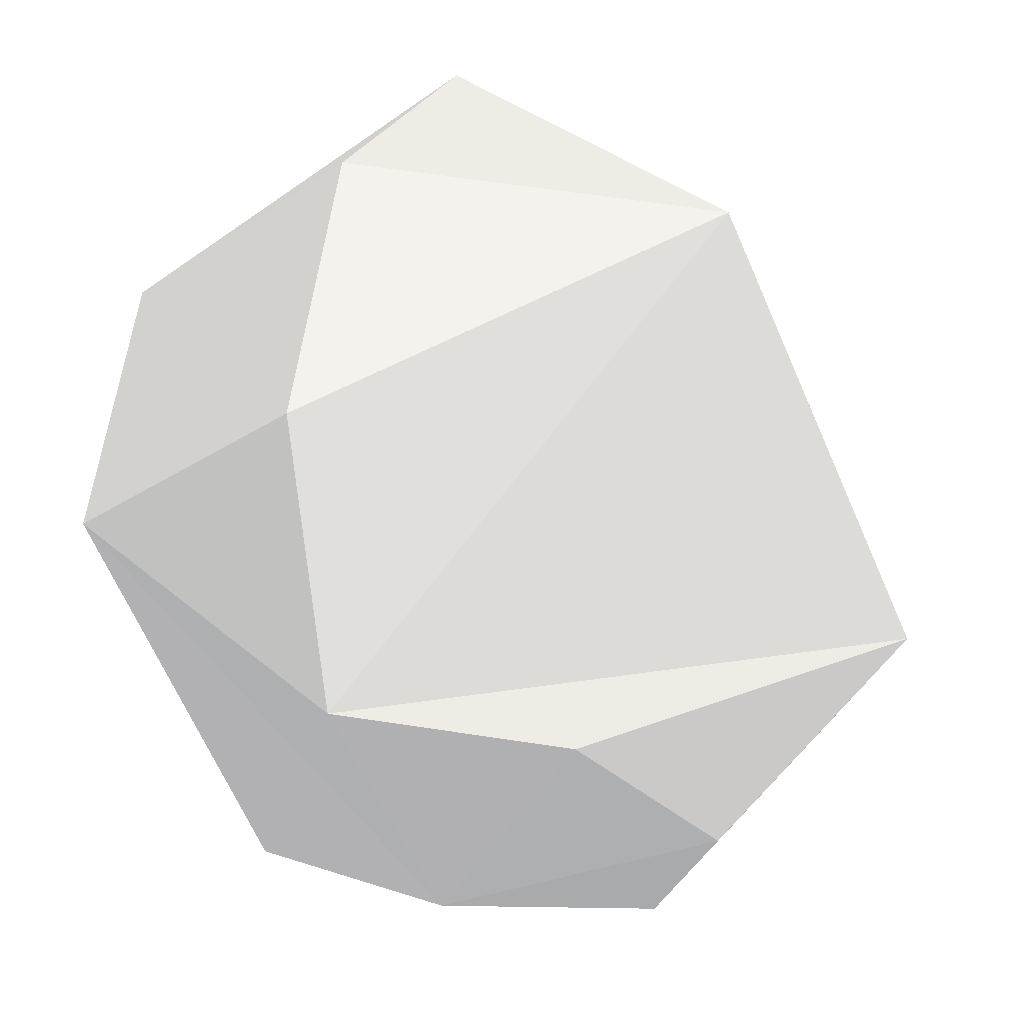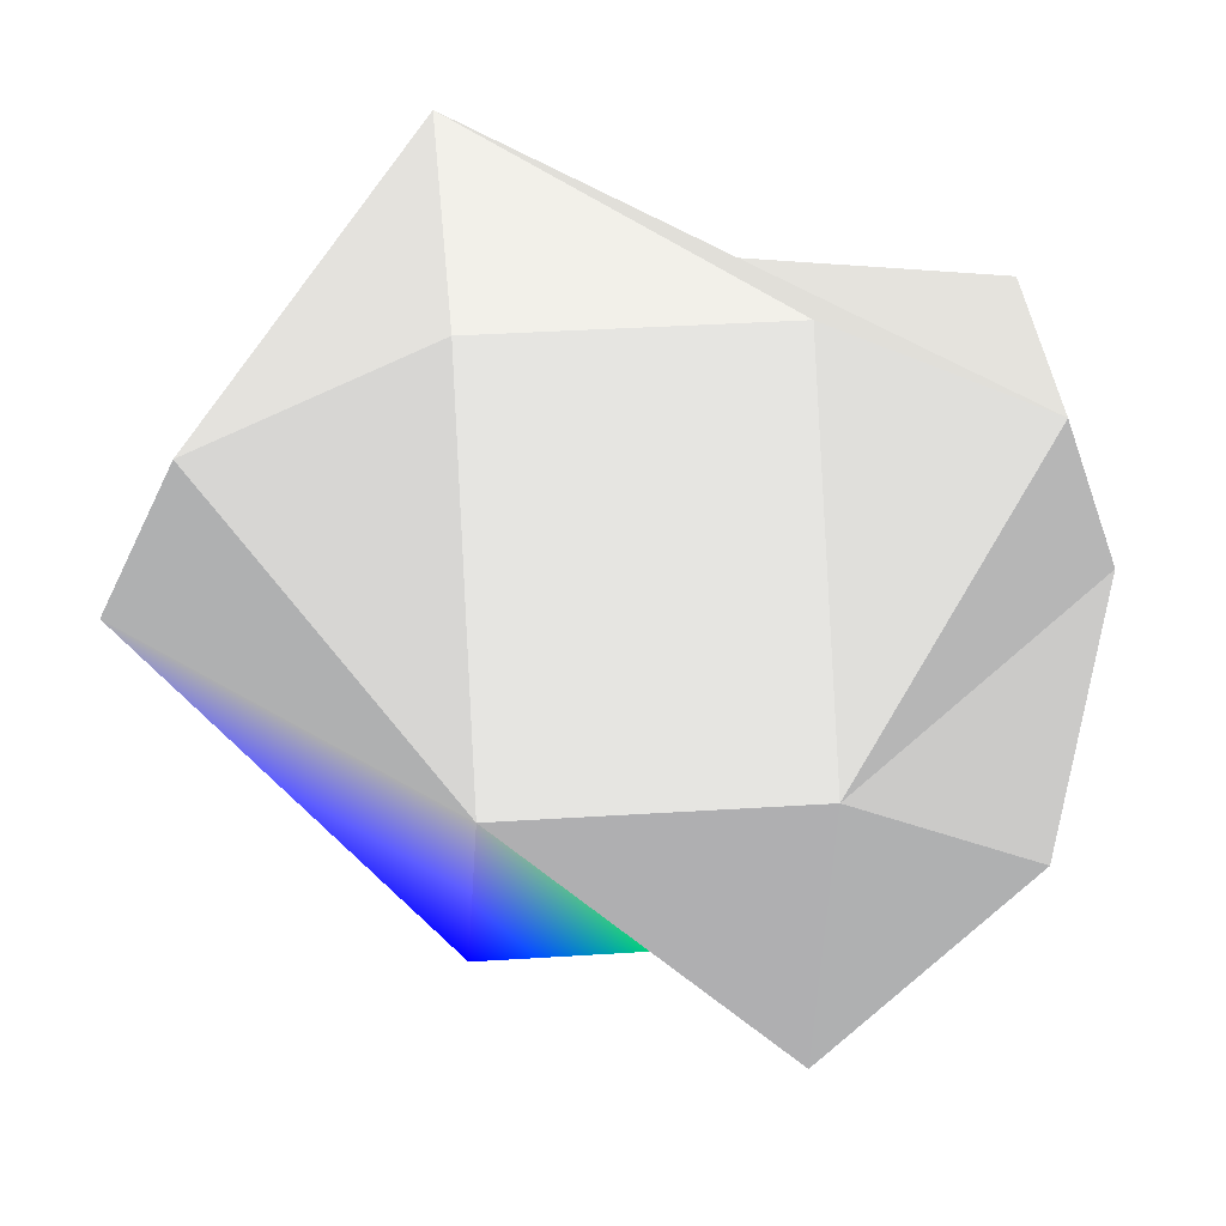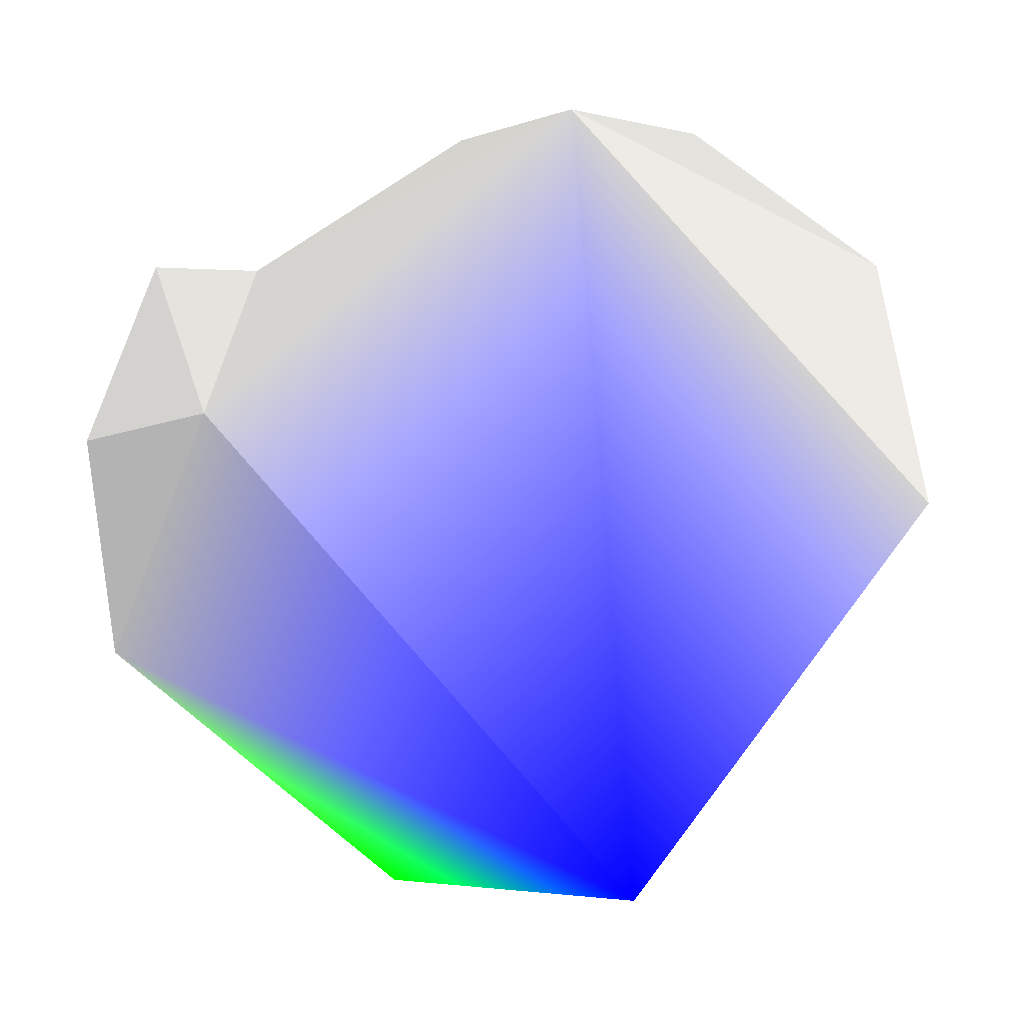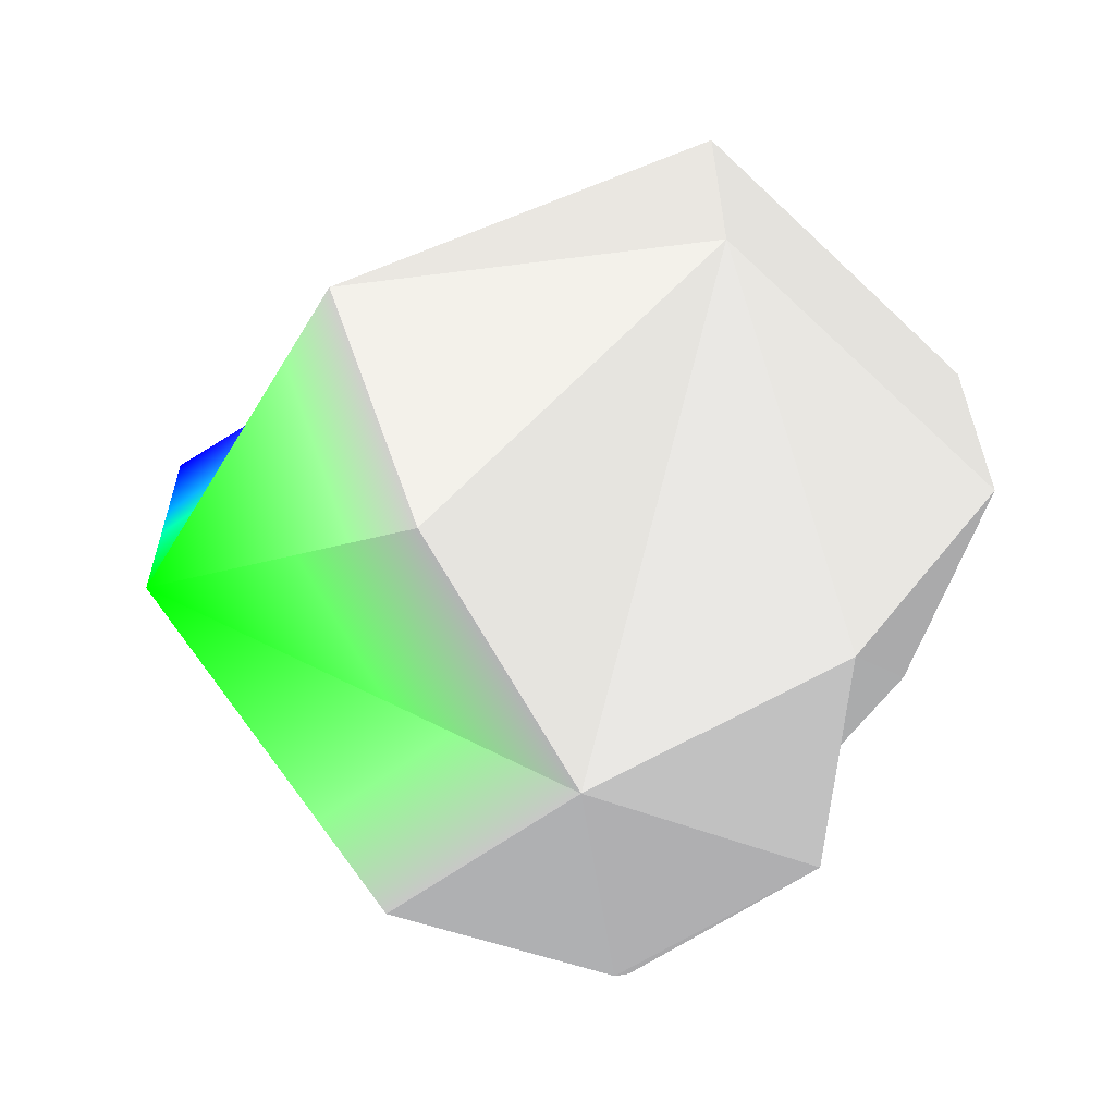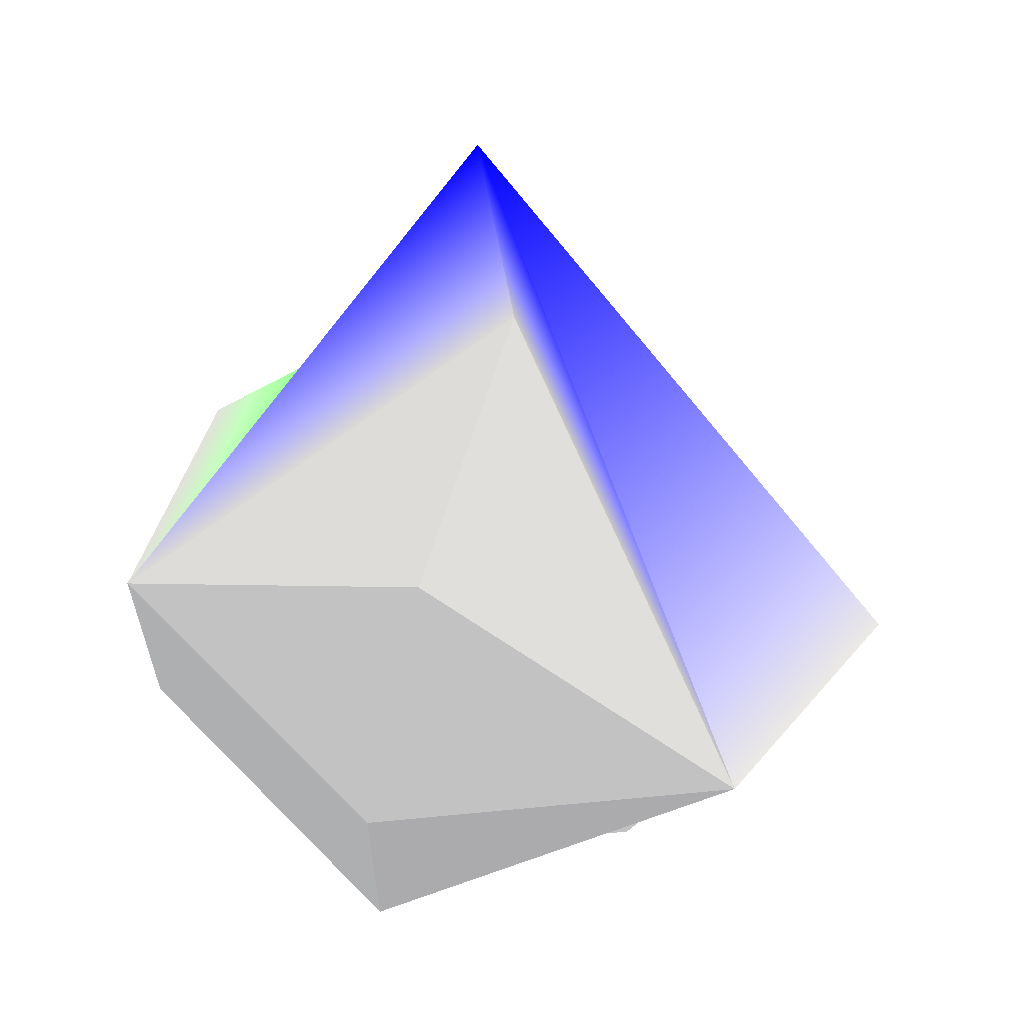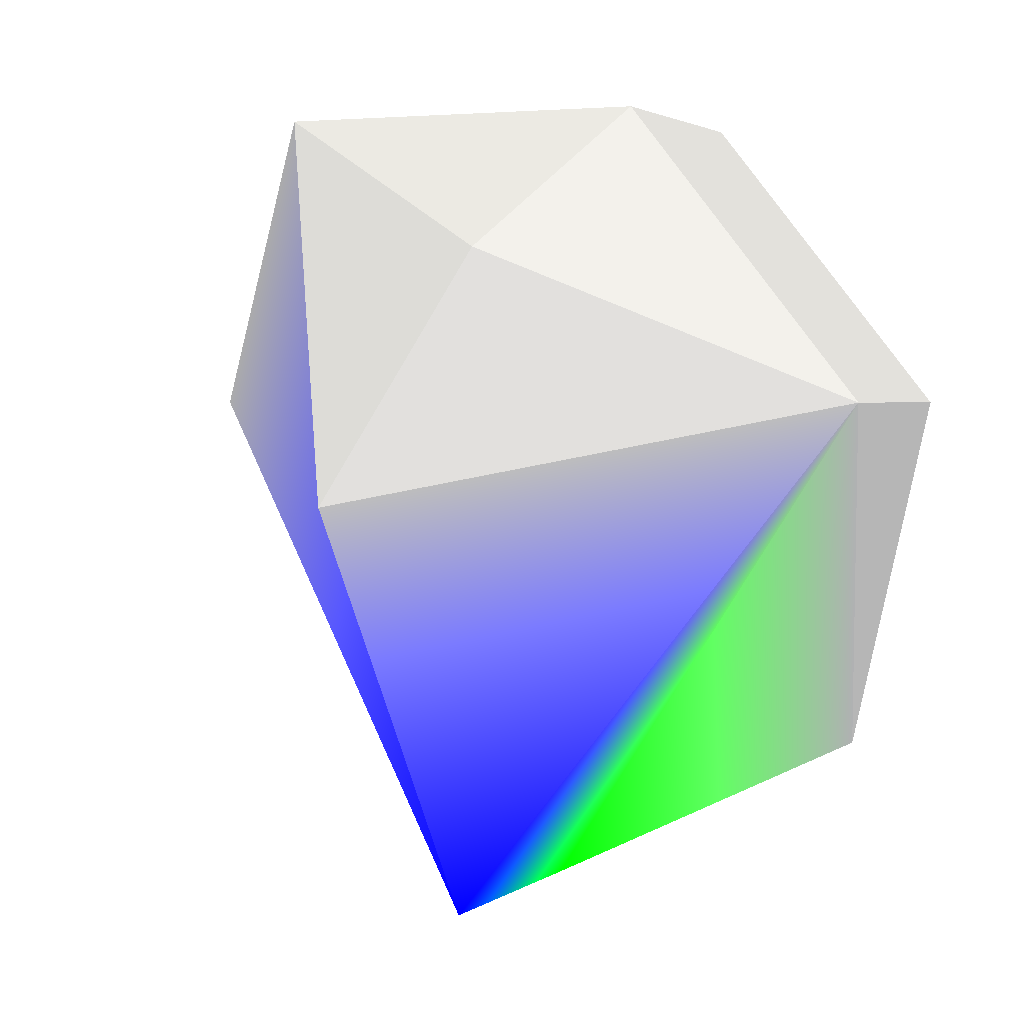
<metadata>
{"format":"obj","ext":"obj","renderer":"f3d","projection":"perspective","resolution":1024,"background":"white","views":[{"elev":62.7,"azim":8.8,"up":"+Z"},{"elev":36.3,"azim":-94.8,"up":"+Z"},{"elev":4.1,"azim":112.5,"up":"+Z"},{"elev":-62.4,"azim":-95.5,"up":"+Y"},{"elev":62.6,"azim":-5.6,"up":"+Y"},{"elev":2.4,"azim":-157.0,"up":"+Z"}]}
</metadata>
<code>
v 0 -1 0 0.5 0.5 0.5
v 0.4595 -0.809 -0.3665 0.5 0.5 0.5
v 0.573 -0.809 0.1308 0.5 0.5 0.5
f 1 2 3
v 0.9272 -0.309 0.2116 0.5 0.5 0.5
v 0.255 -0.809 0.5296 0.5 0.5 0.5
f 4 5 3
f 1 3 5
v 0.4126 0.309 0.8569 0.5 0.5 0.5
v -0.255 0.809 0.5296 0.5 0.5 0.5
v -0.4126 0.309 0.8569 0.5 0.5 0.5
f 6 7 8
v -0.255 -0.809 0.5296 0.5 0.5 0.5
f 1 5 9
v -0.9272 -0.309 0.2116 0.5 0.5 0.5
v -0.4126 -0.309 0.8569 0.5 0.5 0.5
f 8 10 11
v -0.9272 0.309 0.2116 0.5 0.5 0.5
v -0.7436 -0.309 -0.593 0.5 0.5 0.5
f 12 13 10
f 6 8 11
f 8 12 10
v -0.4595 -0.809 -0.3665 0.5 0.5 0.5
f 10 13 14
v 0 -0.309 -0.9511 0 1 0
f 14 13 15
v 0 1 0 0.5 0.5 0.5
f 16 7 6
f 4 6 9
f 4 9 5
f 6 11 9
v 0 0.309 -0.9511 0 0 1
f 17 15 12
f 15 13 12
f 16 12 7
f 12 8 7
f 9 11 10
f 9 10 1
f 10 14 1
f 1 14 15
f 1 15 2
f 4 3 2
f 4 2 17
f 2 15 17
f 4 17 6
f 17 16 6
f 16 17 12

</code>
